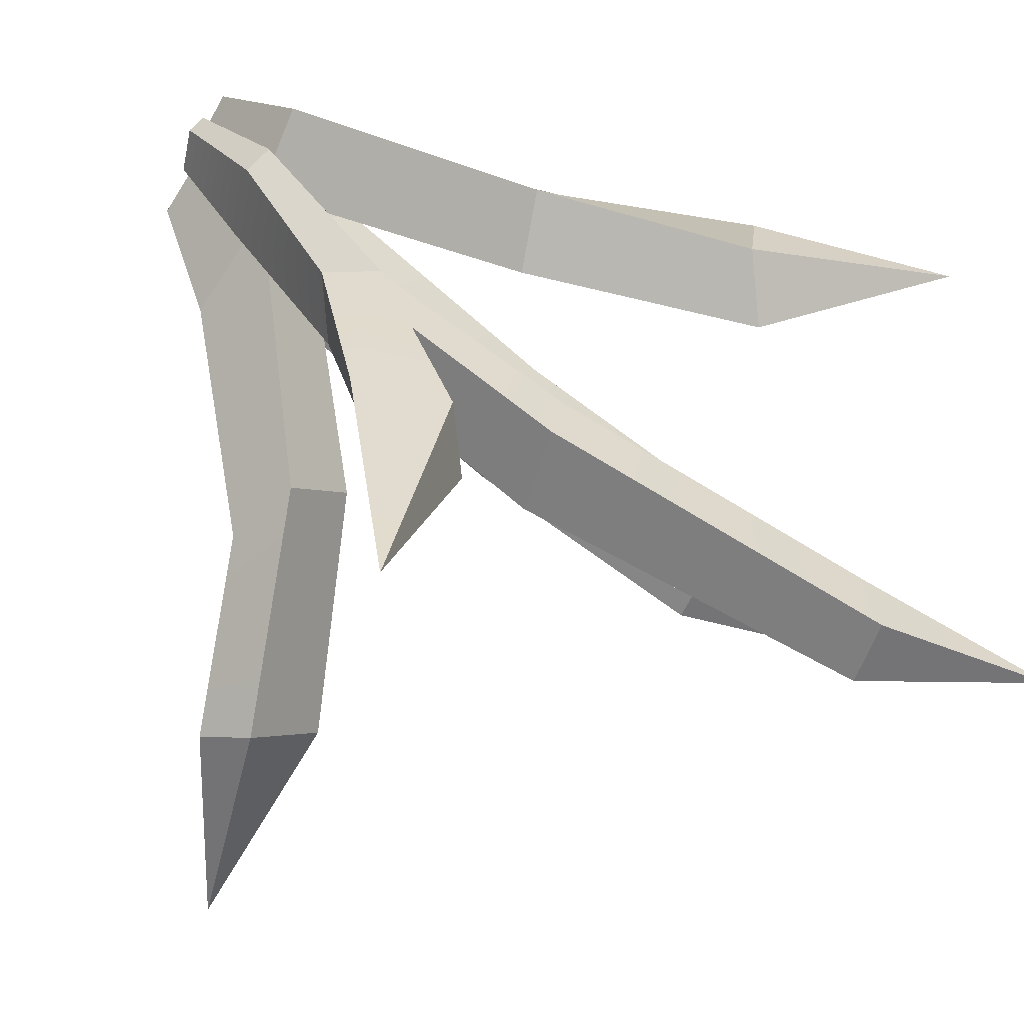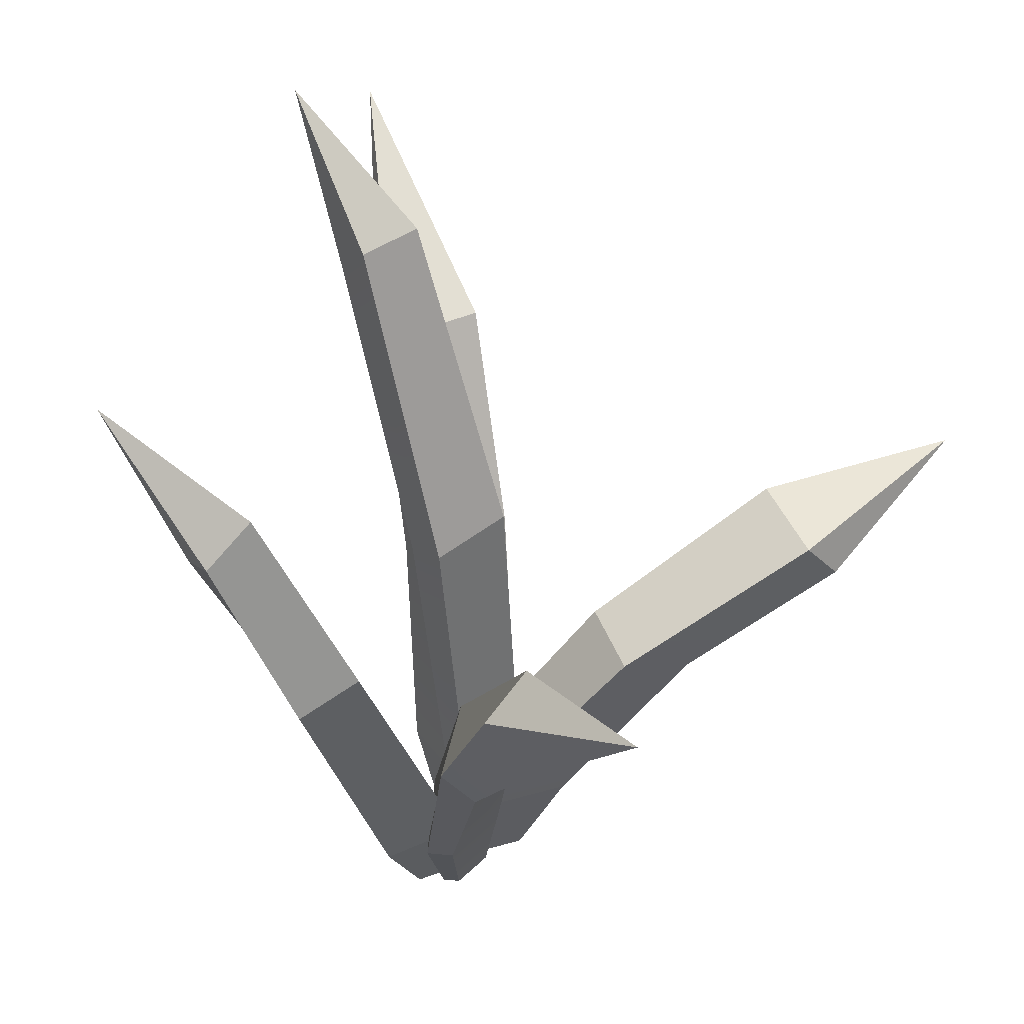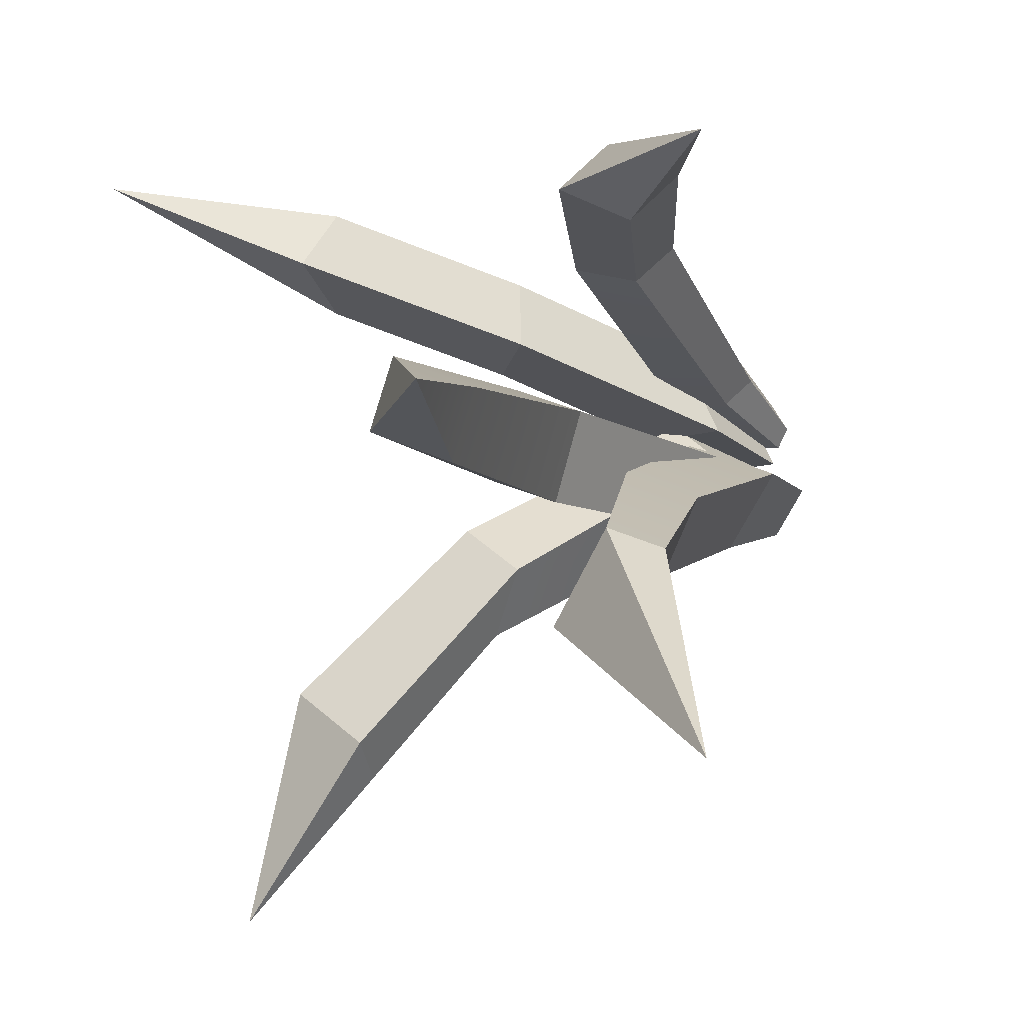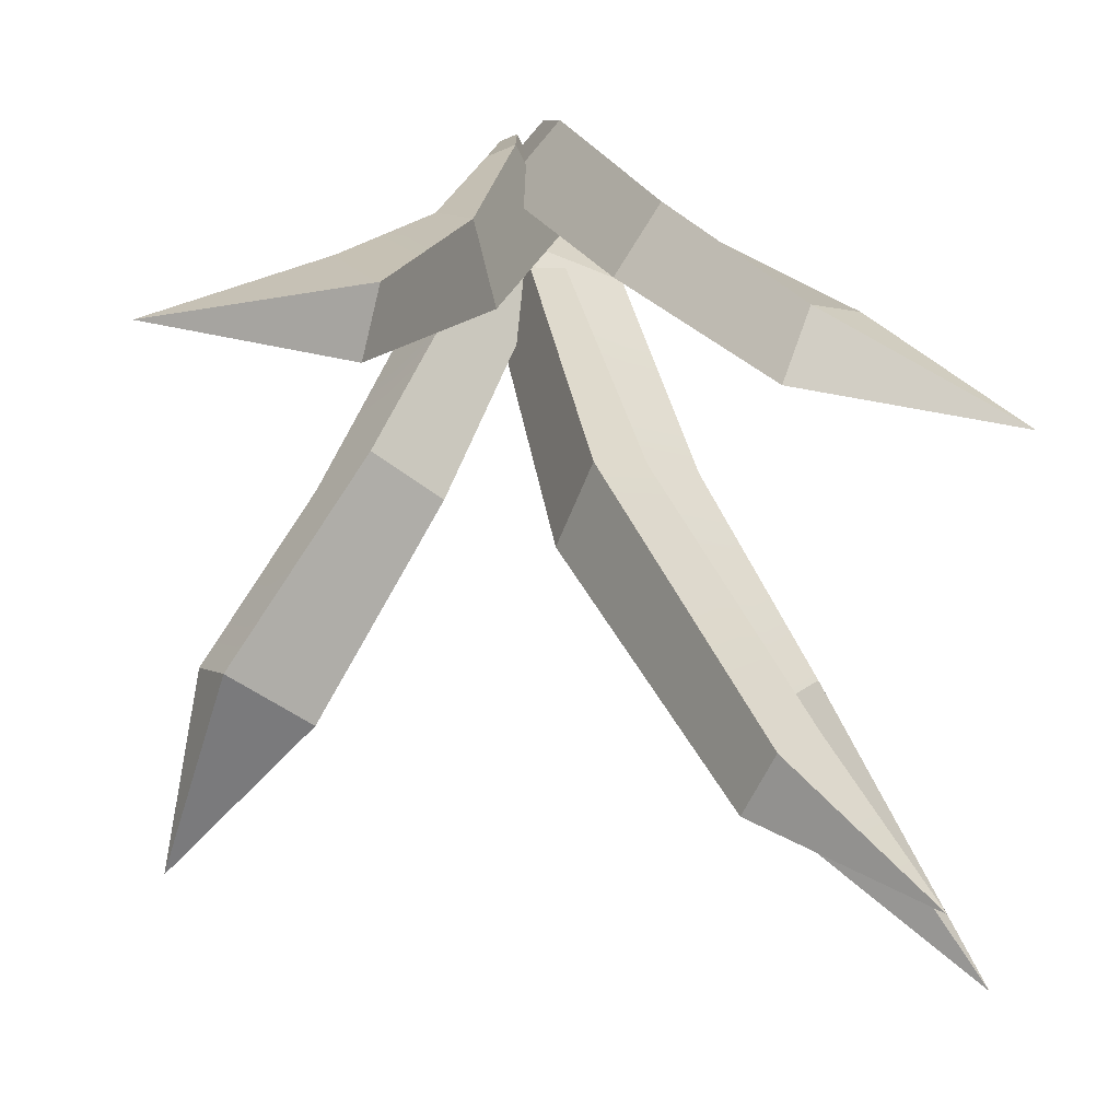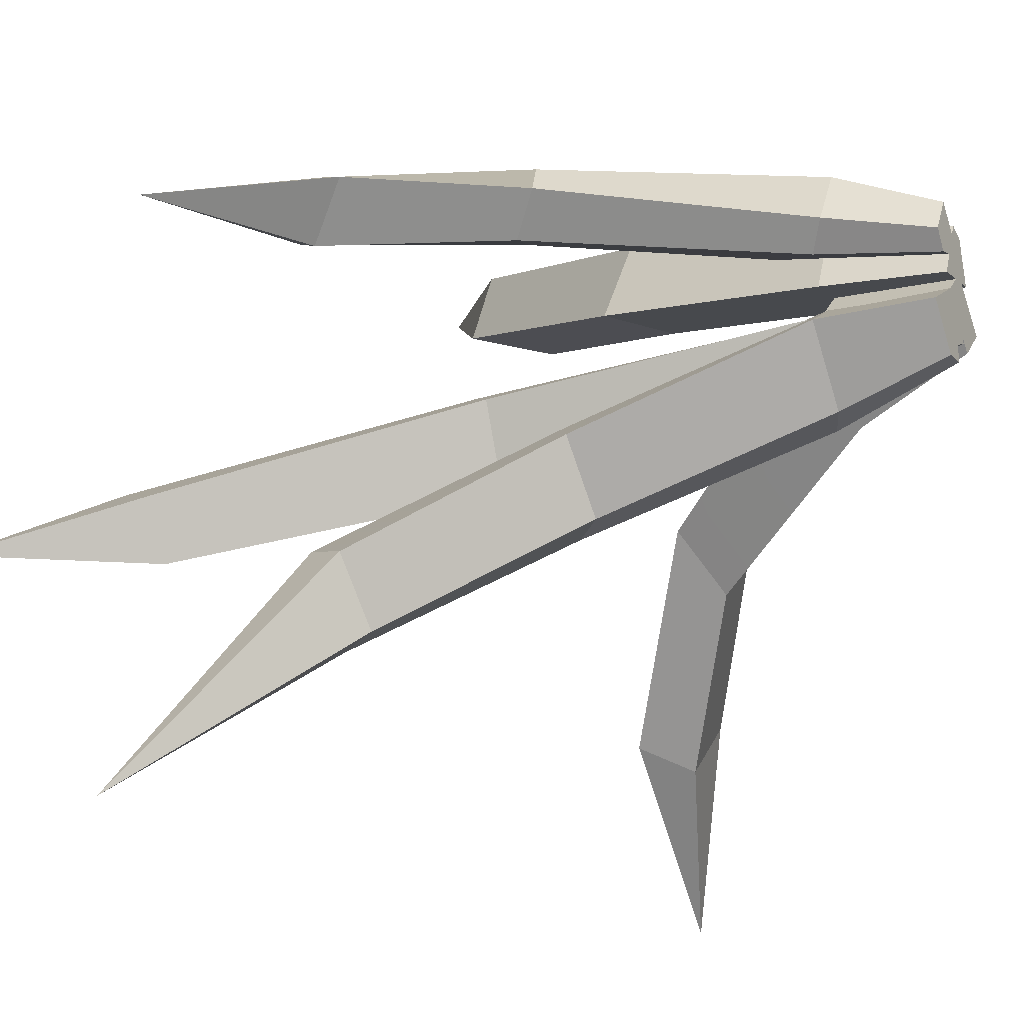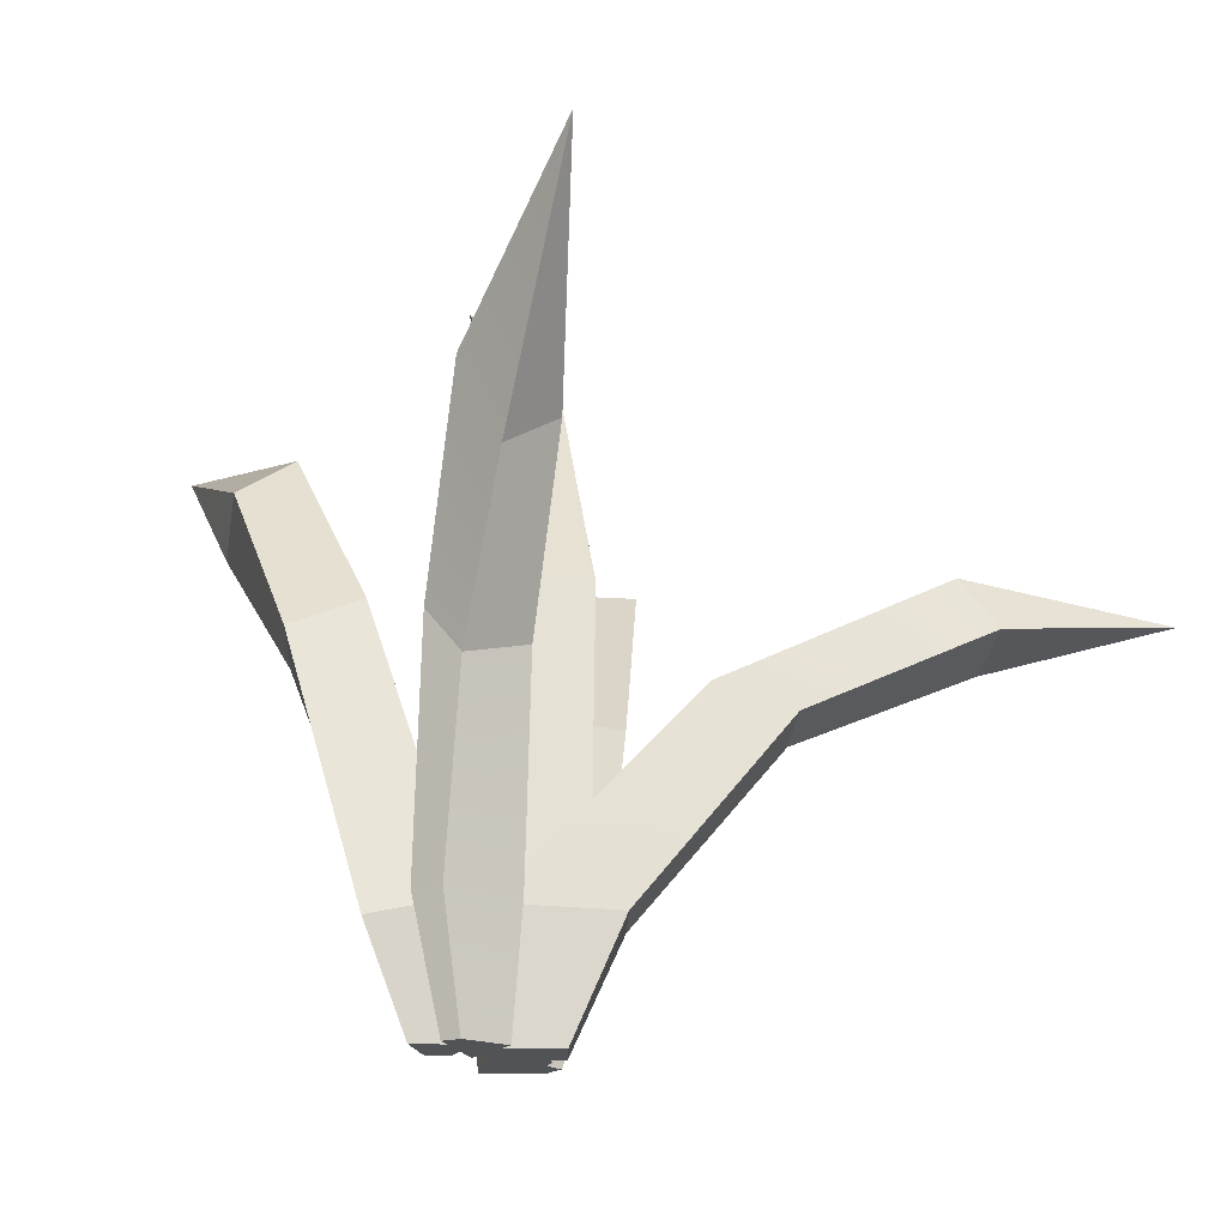
<metadata>
{"format":"obj","ext":"obj","renderer":"f3d","projection":"perspective","resolution":1024,"background":"white","views":[{"elev":47.1,"azim":140.7,"up":"+Z"},{"elev":51.0,"azim":29.1,"up":"+Y"},{"elev":-17.7,"azim":-139.4,"up":"+Z"},{"elev":30.3,"azim":178.4,"up":"+Z"},{"elev":-18.2,"azim":-62.5,"up":"+Z"},{"elev":-22.5,"azim":46.6,"up":"+Y"}]}
</metadata>
<code>
g SM_Env_Grass_Desert_01
v 0.0165 0 0.002983
v 0.03728 0 -0.05906
v -0.231 0.6181 -0.1658
v -0.01389 0 -0.009995
v 0.006897 0 -0.07202
v -0.132 0.5338 -0.1018
v -0.1102 0.5326 -0.1506
v -0.1432 0.4851 -0.1676
v -0.165 0.4863 -0.1188
v 0.04388 0 0.07852
v 0.05949 0 0.02181
v 0.2585 0.4526 0.1642
v 0.02232 0 0.08787
v -0.01187 0 0.01515
v 0.1452 0.2685 0.1219
v 0.1492 0.3023 0.07235
v 0.1262 0.3663 0.09041
v 0.1134 0.3414 0.1357
v -0.02106 0 0.03747
v -0.03812 -0.01338 0.05779
v -0.3021 0.4097 0.05833
v 0.03384 0 0.05104
v -0.01107 -0.01338 0.1018
v -0.181 0.3351 0.04997
v -0.2011 0.3024 0.09137
v -0.1634 0.3387 0.1146
v -0.1433 0.3714 0.07316
v 0.03363 -2.384e-07 0.02898
v 0.09562 -0.004852 -0.0397
v 0.2958 0.2402 -0.4025
v -0.007401 0 -0.007362
v 0.05459 -0.004852 -0.07606
v 0.2404 0.2435 -0.2213
v 0.2623 0.2041 -0.2405
v 0.198 0.1995 -0.2901
v 0.1761 0.2389 -0.2708
v -0.01267 -0.01234 -0.08642
v -0.05908 -0.01234 -0.03072
v -0.3029 0.4209 -0.3839
v 0.0156 0 -0.09056
v 0.01694 0 0.008484
v -0.1555 0.2954 -0.2484
v -0.1852 0.3054 -0.1948
v -0.1619 0.3434 -0.1835
v -0.1128 0.3431 -0.2477
v 0.01024 -0.09604 -0.04166
v 0.02901 -0.09604 -0.03366
v -0.002605 -0.09604 -0.00335
v 0.01617 -0.09604 0.004666
v -0.001356 -0.09604 0.01218
v 0.04272 -0.09604 0.0163
v 0.01976 -0.09604 0.0571
v 0.03308 -0.09604 0.05133
v 0.02688 -0.09604 0.03435
v -0.000541 -0.09604 0.06819
v -0.00703 -0.09604 0.02597
v -0.01725 -0.09604 0.04101
v 0.001405 -0.09604 -0.001724
v 0.03687 -0.09604 -0.03879
v 0.02675 -0.09604 0.02072
v 0.06221 -0.09604 -0.01633
v 0.01644 -0.09604 0.008064
v -0.03095 -0.09604 -0.01901
v 0.01561 -0.09604 -0.05312
v -0.002275 -0.09604 -0.05342
v 0.03895 0.2002 0.04809
v 0.09054 0.1638 0.04453
v 0.08076 0.1469 0.09765
v 0.05407 0.1833 0.1092
v -4.187e-05 0.2796 -0.09782
v -0.02605 0.2804 -0.03006
v -0.0648 0.2513 -0.04837
v -0.03879 0.2506 -0.1161
v -0.0349 0.1872 -0.1616
v -0.05877 0.1873 -0.08002
v -0.1084 0.1621 -0.1053
v -0.0704 0.1571 -0.1599
v -0.04099 0.2265 0.08343
v -0.07434 0.2033 0.129
v -0.1095 0.1886 0.09546
v -0.0901 0.2118 0.06513
v 0.1735 0.1383 -0.1276
v 0.1315 0.1604 -0.08363
v 0.07884 0.1581 -0.1266
v 0.1208 0.136 -0.1705
v -0.231 0.6181 -0.1658
v -0.1102 0.5326 -0.1506
v -0.231 0.6181 -0.1658
v -0.1432 0.4851 -0.1676
v -0.165 0.4863 -0.1188
v -0.231 0.6181 -0.1658
v -0.132 0.5338 -0.1018
v 0.03728 0 -0.05906
v -4.187e-05 0.2796 -0.09782
v 0.006897 0 -0.07202
v -0.03879 0.2506 -0.1161
v -0.0648 0.2513 -0.04837
v -0.02605 0.2804 -0.03006
v 0.0165 0 0.002983
v -0.01389 0 -0.009995
v 0.2585 0.4526 0.1642
v 0.1492 0.3023 0.07235
v 0.2585 0.4526 0.1642
v 0.1262 0.3663 0.09041
v 0.1134 0.3414 0.1357
v 0.2585 0.4526 0.1642
v 0.1452 0.2685 0.1219
v 0.09054 0.1638 0.04453
v 0.05949 0 0.02181
v -0.01187 0 0.01515
v 0.03895 0.2002 0.04809
v 0.02232 0 0.08787
v 0.05407 0.1833 0.1092
v 0.08076 0.1469 0.09765
v 0.04388 0 0.07852
v -0.3021 0.4097 0.05833
v -0.2011 0.3024 0.09137
v -0.3021 0.4097 0.05833
v -0.1634 0.3387 0.1146
v -0.1433 0.3714 0.07316
v -0.3021 0.4097 0.05833
v -0.181 0.3351 0.04997
v -0.03812 -0.01338 0.05779
v -0.1095 0.1886 0.09546
v -0.01107 -0.01338 0.1018
v -0.07434 0.2033 0.129
v -0.0901 0.2118 0.06513
v -0.02106 0 0.03747
v 0.03384 0 0.05104
v -0.04099 0.2265 0.08343
v 0.2958 0.2402 -0.4025
v 0.2623 0.2041 -0.2405
v 0.2958 0.2402 -0.4025
v 0.198 0.1995 -0.2901
v 0.1761 0.2389 -0.2708
v 0.2958 0.2402 -0.4025
v 0.2404 0.2435 -0.2213
v 0.09562 -0.004852 -0.0397
v 0.1735 0.1383 -0.1276
v 0.05459 -0.004852 -0.07606
v 0.1208 0.136 -0.1705
v -0.007401 0 -0.007362
v 0.07884 0.1581 -0.1266
v 0.1315 0.1604 -0.08363
v 0.03363 -2.384e-07 0.02898
v -0.3029 0.4209 -0.3839
v -0.1852 0.3054 -0.1948
v -0.3029 0.4209 -0.3839
v -0.1619 0.3434 -0.1835
v -0.1128 0.3431 -0.2477
v -0.3029 0.4209 -0.3839
v -0.1555 0.2954 -0.2484
v -0.05908 -0.01234 -0.03072
v -0.1084 0.1621 -0.1053
v 0.01694 0 0.008484
v -0.05877 0.1873 -0.08002
v 0.0156 0 -0.09056
v -0.0349 0.1872 -0.1616
v -0.0704 0.1571 -0.1599
v -0.01267 -0.01234 -0.08642
v 0.006897 0 -0.07202
v 0.01024 -0.09604 -0.04166
v 0.02901 -0.09604 -0.03366
v 0.03728 0 -0.05906
v -0.01389 0 -0.009995
v -0.002605 -0.09604 -0.00335
v 0.01024 -0.09604 -0.04166
v 0.006897 0 -0.07202
v 0.03728 0 -0.05906
v 0.02901 -0.09604 -0.03366
v 0.01617 -0.09604 0.004666
v 0.0165 0 0.002983
v 0.01617 -0.09604 0.004666
v -0.002605 -0.09604 -0.00335
v -0.01187 0 0.01515
v -0.001356 -0.09604 0.01218
v 0.04272 -0.09604 0.0163
v 0.05949 0 0.02181
v 0.02232 0 0.08787
v 0.01976 -0.09604 0.0571
v -0.001356 -0.09604 0.01218
v -0.01187 0 0.01515
v 0.04272 -0.09604 0.0163
v 0.03308 -0.09604 0.05133
v 0.04388 0 0.07852
v 0.03308 -0.09604 0.05133
v 0.01976 -0.09604 0.0571
v 0.02232 0 0.08787
v 0.03384 0 0.05104
v 0.02688 -0.09604 0.03435
v -0.000541 -0.09604 0.06819
v -0.01107 -0.01338 0.1018
v -0.00703 -0.09604 0.02597
v 0.02688 -0.09604 0.03435
v -0.01107 -0.01338 0.1018
v -0.000541 -0.09604 0.06819
v -0.01725 -0.09604 0.04101
v -0.03812 -0.01338 0.05779
v -0.03812 -0.01338 0.05779
v -0.01725 -0.09604 0.04101
v -0.00703 -0.09604 0.02597
v -0.02106 0 0.03747
v 0.001405 -0.09604 -0.001724
v 0.03687 -0.09604 -0.03879
v 0.03363 -2.384e-07 0.02898
v 0.02675 -0.09604 0.02072
v 0.001405 -0.09604 -0.001724
v -0.007401 0 -0.007362
v 0.05459 -0.004852 -0.07606
v 0.03687 -0.09604 -0.03879
v 0.06221 -0.09604 -0.01633
v 0.09562 -0.004852 -0.0397
v 0.09562 -0.004852 -0.0397
v 0.06221 -0.09604 -0.01633
v 0.02675 -0.09604 0.02072
v 0.03363 -2.384e-07 0.02898
v 0.01694 0 0.008484
v 0.01644 -0.09604 0.008064
v -0.03095 -0.09604 -0.01901
v -0.05908 -0.01234 -0.03072
v 0.0156 0 -0.09056
v 0.01561 -0.09604 -0.05312
v 0.01644 -0.09604 0.008064
v 0.01694 0 0.008484
v -0.05908 -0.01234 -0.03072
v -0.03095 -0.09604 -0.01901
v -0.002275 -0.09604 -0.05342
v -0.01267 -0.01234 -0.08642
v -0.01267 -0.01234 -0.08642
v -0.002275 -0.09604 -0.05342
v 0.01561 -0.09604 -0.05312
v 0.0156 0 -0.09056
v 0.1492 0.3023 0.07235
v 0.1262 0.3663 0.09041
v 0.03895 0.2002 0.04809
v 0.09054 0.1638 0.04453
v 0.1452 0.2685 0.1219
v 0.1492 0.3023 0.07235
v 0.09054 0.1638 0.04453
v 0.08076 0.1469 0.09765
v 0.05407 0.1833 0.1092
v 0.08076 0.1469 0.09765
v 0.03895 0.2002 0.04809
v 0.1262 0.3663 0.09041
v 0.1134 0.3414 0.1357
v 0.05407 0.1833 0.1092
v -0.132 0.5338 -0.1018
v -0.1102 0.5326 -0.1506
v -4.187e-05 0.2796 -0.09782
v -0.02605 0.2804 -0.03006
v -0.0648 0.2513 -0.04837
v -0.03879 0.2506 -0.1161
v -0.1102 0.5326 -0.1506
v -0.1432 0.4851 -0.1676
v -0.0349 0.1872 -0.1616
v -0.05877 0.1873 -0.08002
v -0.1619 0.3434 -0.1835
v -0.1128 0.3431 -0.2477
v -0.1852 0.3054 -0.1948
v -0.1619 0.3434 -0.1835
v -0.0704 0.1571 -0.1599
v -0.1555 0.2954 -0.2484
v -0.1852 0.3054 -0.1948
v -0.1084 0.1621 -0.1053
v -0.0349 0.1872 -0.1616
v -0.1128 0.3431 -0.2477
v -0.1555 0.2954 -0.2484
v -0.0704 0.1571 -0.1599
v -0.1433 0.3714 0.07316
v -0.04099 0.2265 0.08343
v -0.07434 0.2033 0.129
v -0.1634 0.3387 0.1146
v -0.1095 0.1886 0.09546
v -0.2011 0.3024 0.09137
v -0.1634 0.3387 0.1146
v -0.07434 0.2033 0.129
v -0.181 0.3351 0.04997
v -0.2011 0.3024 0.09137
v -0.1095 0.1886 0.09546
v -0.0901 0.2118 0.06513
v -0.1433 0.3714 0.07316
v -0.181 0.3351 0.04997
v -0.0901 0.2118 0.06513
v -0.04099 0.2265 0.08343
v 0.2404 0.2435 -0.2213
v 0.2623 0.2041 -0.2405
v 0.07884 0.1581 -0.1266
v 0.1761 0.2389 -0.2708
v 0.2404 0.2435 -0.2213
v 0.1315 0.1604 -0.08363
v 0.1761 0.2389 -0.2708
v 0.07884 0.1581 -0.1266
v 0.1208 0.136 -0.1705
v 0.198 0.1995 -0.2901
v 0.2623 0.2041 -0.2405
v 0.198 0.1995 -0.2901
v 0.1208 0.136 -0.1705
v 0.1735 0.1383 -0.1276
g SM_Env_Grass_Desert_01_0
f 7 3 6
f 89 88 87
f 16 12 15
f 17 18 101
f 104 103 102
f 25 21 24
f 26 27 116
f 119 118 117
f 122 121 120
f 34 30 33
f 35 36 131
f 134 133 132
f 137 136 135
f 43 39 42
f 44 45 146
f 149 148 147
f 152 151 150
f 8 9 86
f 8 252 9
f 252 251 9
f 47 48 46
f 47 49 48
f 92 91 90
f 98 92 90
f 97 98 90
f 99 98 97
f 100 99 97
f 100 174 99
f 174 173 99
f 2 70 71
f 1 2 71
f 5 73 93
f 73 94 93
f 73 254 94
f 254 253 94
f 95 4 72
f 96 95 72
f 51 52 50
f 51 53 52
f 107 106 105
f 107 105 241
f 242 107 241
f 11 67 68
f 10 11 68
f 10 184 11
f 184 183 11
f 14 66 108
f 109 14 108
f 111 110 13
f 69 111 13
f 114 113 112
f 115 114 112
f 55 56 54
f 55 57 56
f 20 80 81
f 19 20 81
f 79 124 123
f 23 79 123
f 125 22 78
f 126 125 78
f 130 129 127
f 129 128 127
f 129 194 128
f 194 193 128
f 59 60 58
f 59 61 60
f 28 29 83
f 29 82 83
f 83 82 285
f 82 286 285
f 138 32 85
f 139 138 85
f 141 140 84
f 140 31 84
f 140 204 31
f 204 203 31
f 144 143 142
f 145 144 142
f 63 64 62
f 63 65 64
f 76 77 37
f 38 76 37
f 41 75 153
f 75 154 153
f 75 260 154
f 260 259 154
f 156 155 40
f 74 156 40
f 159 158 157
f 160 159 157
f 163 162 161
f 164 163 161
f 167 166 165
f 168 167 165
f 171 170 169
f 172 171 169
f 177 176 175
f 178 177 175
f 181 180 179
f 182 181 179
f 187 186 185
f 188 187 185
f 191 190 189
f 192 191 189
f 197 196 195
f 198 197 195
f 201 200 199
f 202 201 199
f 207 206 205
f 208 207 205
f 211 210 209
f 212 211 209
f 215 214 213
f 216 215 213
f 219 218 217
f 220 219 217
f 223 222 221
f 224 223 221
f 227 226 225
f 228 227 225
f 231 230 229
f 232 231 229
f 235 234 233
f 236 235 233
f 239 238 237
f 240 239 237
f 245 244 243
f 246 245 243
f 249 248 247
f 250 249 247
f 257 256 255
f 258 257 255
f 263 262 261
f 264 263 261
f 267 266 265
f 268 267 265
f 271 270 269
f 272 271 269
f 275 274 273
f 276 275 273
f 279 278 277
f 280 279 277
f 283 282 281
f 284 283 281
f 289 288 287
f 290 289 287
f 293 292 291
f 294 293 291
f 297 296 295
f 298 297 295

</code>
